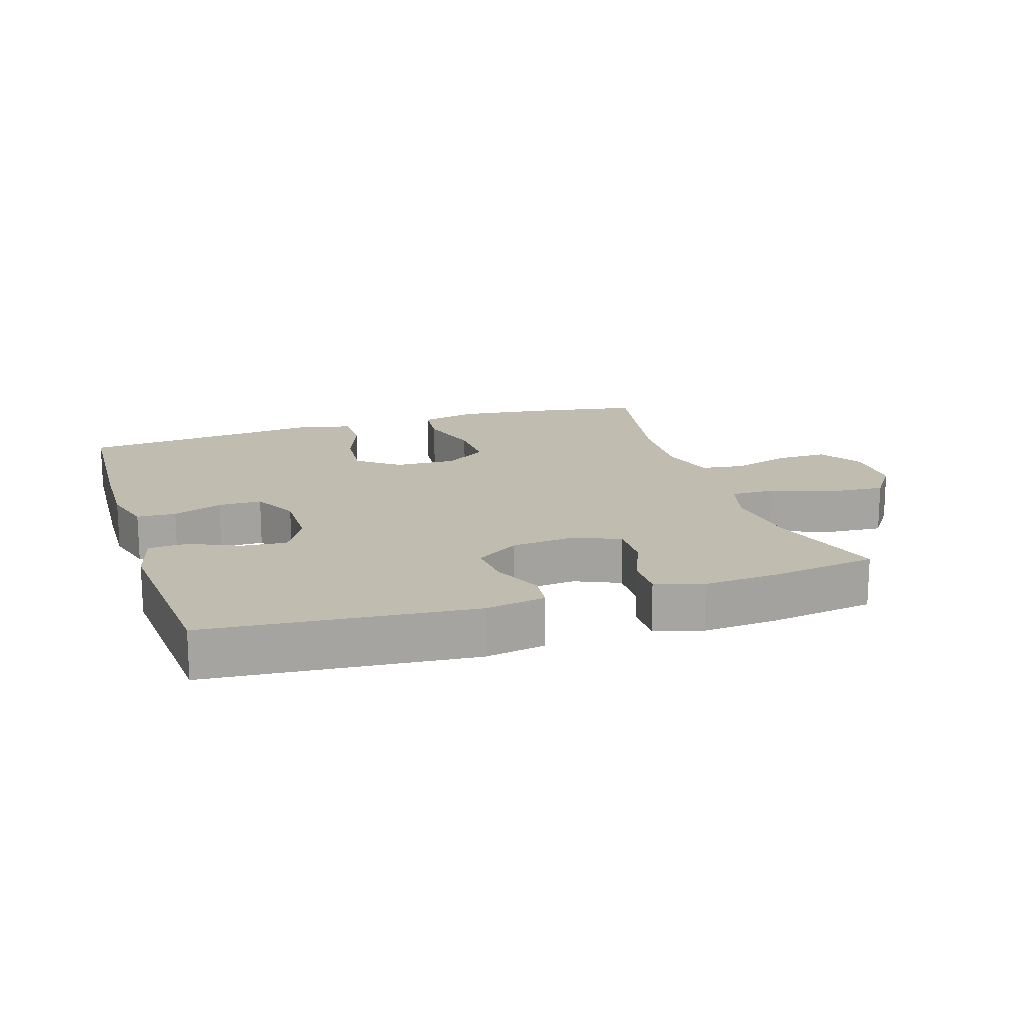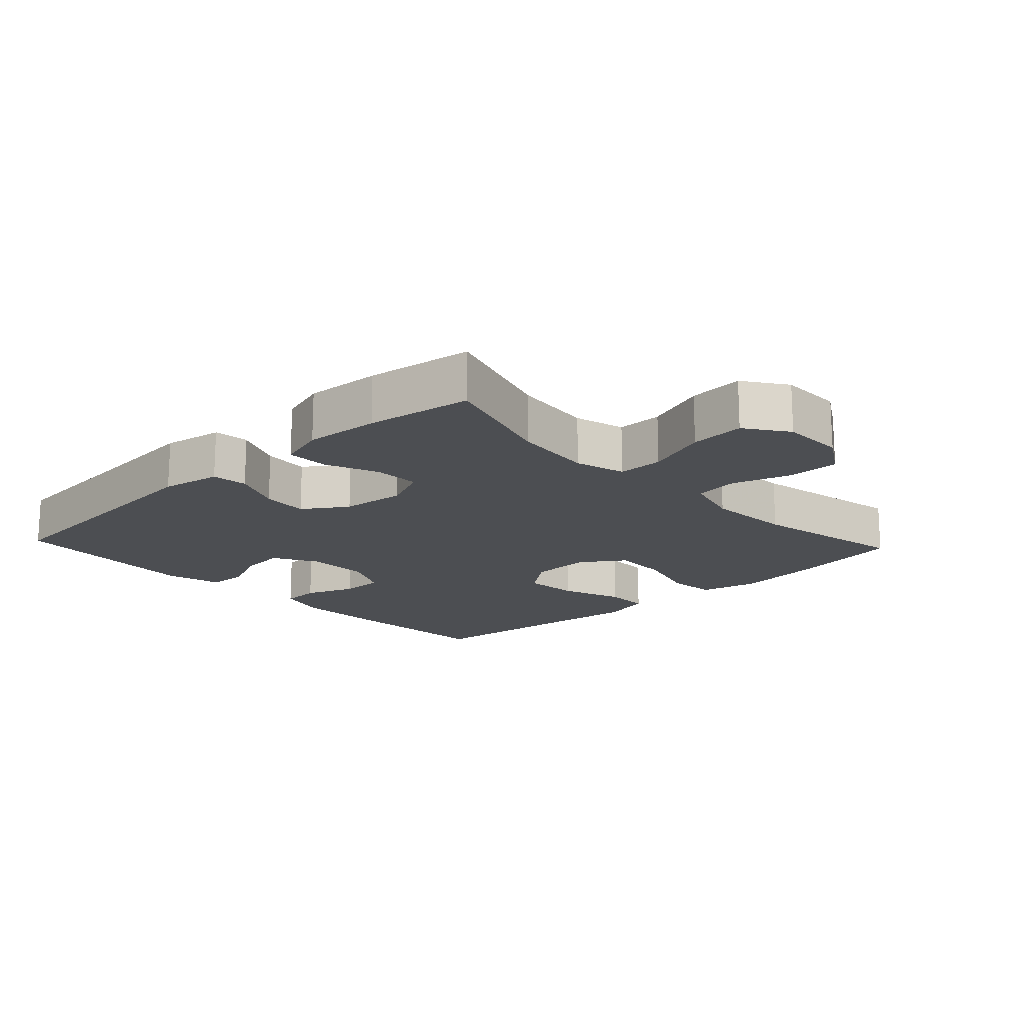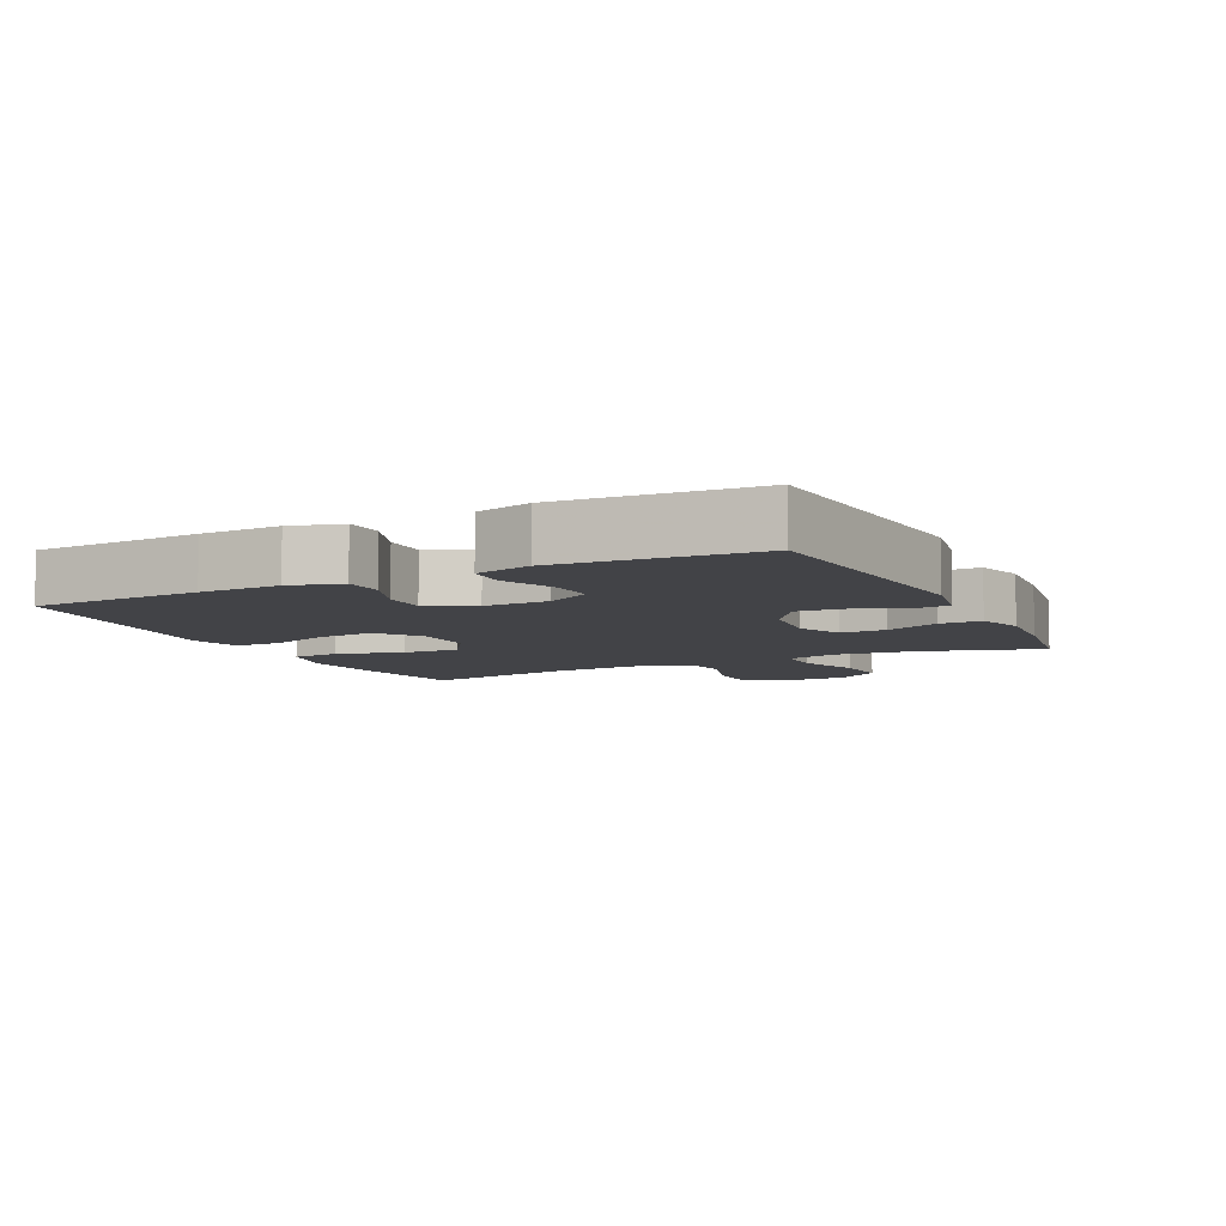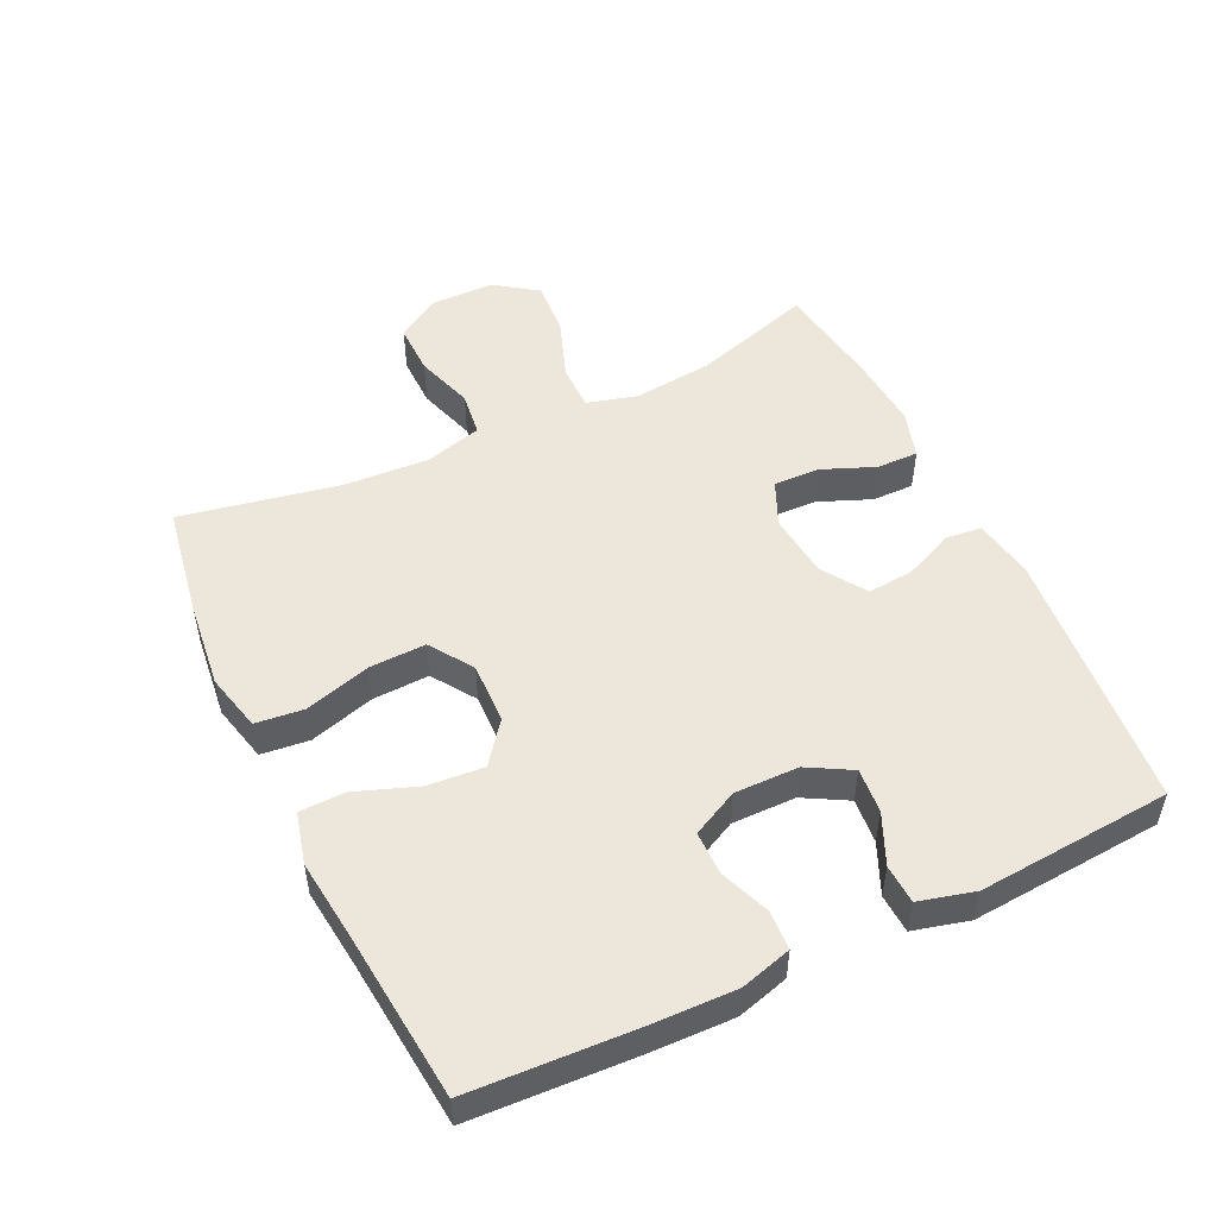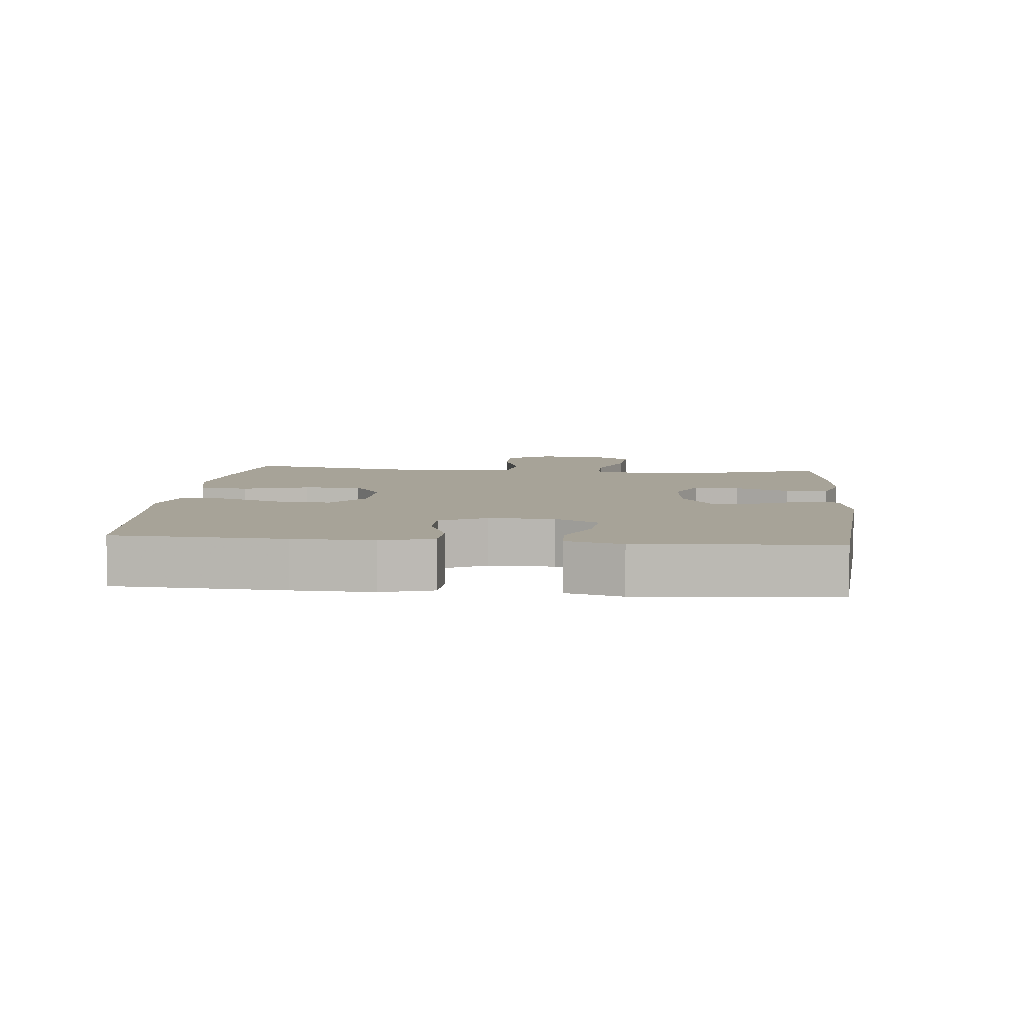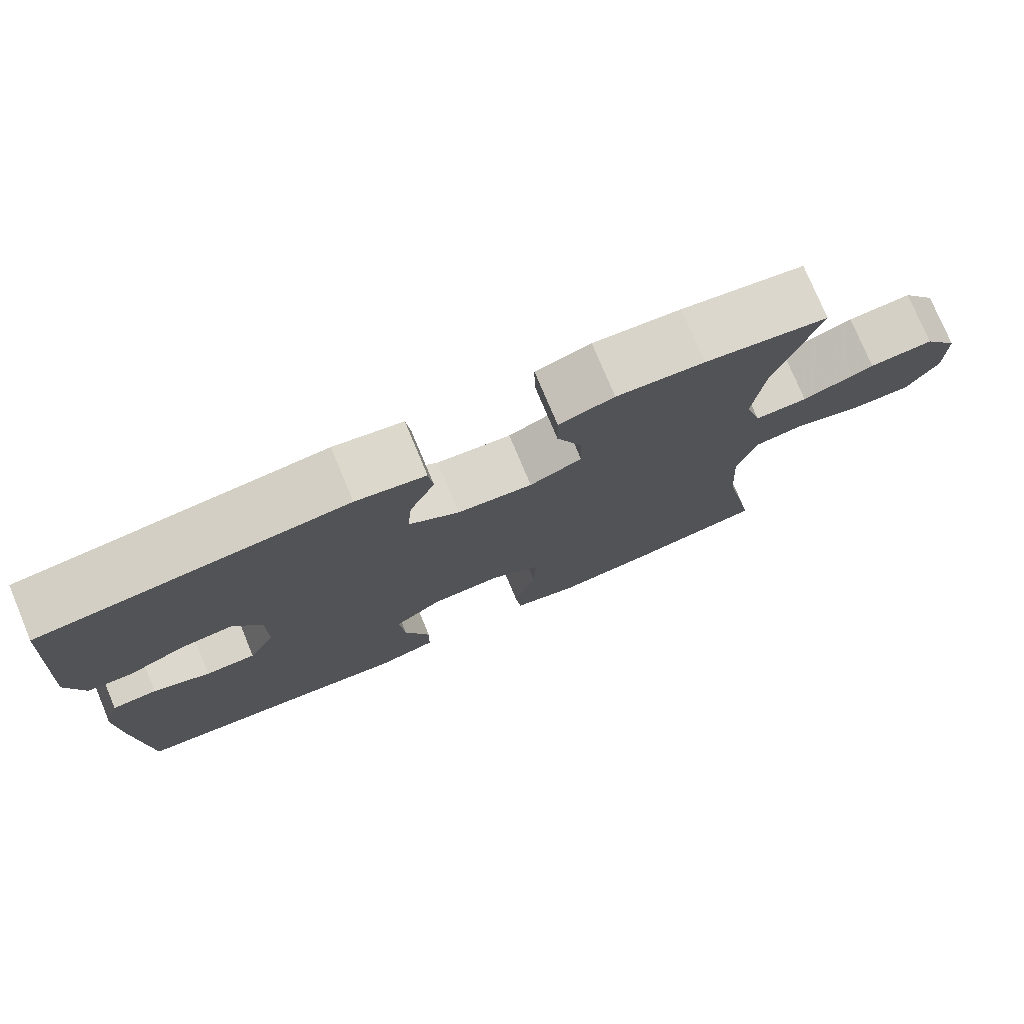
<metadata>
{"format":"obj","ext":"obj","renderer":"f3d","projection":"perspective","resolution":1024,"background":"white","views":[{"elev":16.5,"azim":-17.8,"up":"+Y"},{"elev":-16.7,"azim":43.1,"up":"+Y"},{"elev":-7.5,"azim":-63.9,"up":"+Y"},{"elev":51.0,"azim":-115.5,"up":"+Y"},{"elev":6.8,"azim":-84.5,"up":"+Y"},{"elev":76.9,"azim":-22.7,"up":"+Z"}]}
</metadata>
<code>
v 0.5 0.07 -0.5
v 0.329 0.07 -0.529
v 0.198 0.07 -0.544
v 0.111 0.07 -0.523
v 0.103 0.07 -0.45
v 0.132 0.07 -0.351
v 0.135 0.07 -0.265
v 0.07 0.07 -0.221
v -0.023 0.07 -0.224
v -0.085 0.07 -0.272
v -0.078 0.07 -0.357
v -0.044 0.07 -0.45
v -0.045 0.07 -0.519
v -0.123 0.07 -0.539
v -0.246 0.07 -0.525
v -0.5 0.07 -0.5
v -0.513 0.07 -0.245
v -0.516 0.07 -0.125
v -0.494 0.07 -0.047
v -0.435 0.07 -0.044
v -0.36 0.07 -0.073
v -0.294 0.07 -0.073
v -0.259 0.07 -0.003
v -0.26 0.07 0.094
v -0.297 0.07 0.16
v -0.365 0.07 0.154
v -0.441 0.07 0.12
v -0.5 0.07 0.123
v -0.522 0.07 0.207
v -0.5 0.07 0.5
v -0.1 0.07 0.536
v -0.009 0.07 0.52
v -0.003 0.07 0.466
v -0.036 0.07 0.391
v -0.042 0.07 0.321
v 0.024 0.07 0.277
v 0.122 0.07 0.267
v 0.19 0.07 0.297
v 0.188 0.07 0.366
v 0.155 0.07 0.447
v 0.154 0.07 0.51
v 0.226 0.07 0.532
v 0.34 0.07 0.524
v 0.5 0.07 0.5
v 0.444 0.07 0.318
v 0.431 0.07 0.197
v 0.452 0.07 0.121
v 0.521 0.07 0.121
v 0.615 0.07 0.155
v 0.698 0.07 0.161
v 0.743 0.07 0.097
v 0.744 0.07 0.002
v 0.703 0.07 -0.065
v 0.625 0.07 -0.064
v 0.537 0.07 -0.036
v 0.47 0.07 -0.045
v 0.446 0.07 -0.132
v 0.454 0.07 -0.262
v 0.5 0 -0.5
v 0.329 0 -0.529
v 0.198 0 -0.544
v 0.111 0 -0.523
v 0.103 0 -0.45
v 0.132 0 -0.351
v 0.135 0 -0.265
v 0.07 0 -0.221
v -0.023 0 -0.224
v -0.085 0 -0.272
v -0.078 0 -0.357
v -0.044 0 -0.45
v -0.045 0 -0.519
v -0.123 0 -0.539
v -0.246 0 -0.525
v -0.5 0 -0.5
v -0.513 0 -0.245
v -0.516 0 -0.125
v -0.494 0 -0.047
v -0.435 0 -0.044
v -0.36 0 -0.073
v -0.294 0 -0.073
v -0.259 0 -0.003
v -0.26 0 0.094
v -0.297 0 0.16
v -0.365 0 0.154
v -0.441 0 0.12
v -0.5 0 0.123
v -0.522 0 0.207
v -0.5 0 0.5
v -0.1 0 0.536
v -0.009 0 0.52
v -0.003 0 0.466
v -0.036 0 0.391
v -0.042 0 0.321
v 0.024 0 0.277
v 0.122 0 0.267
v 0.19 0 0.297
v 0.188 0 0.366
v 0.155 0 0.447
v 0.154 0 0.51
v 0.226 0 0.532
v 0.34 0 0.524
v 0.5 0 0.5
v 0.444 0 0.318
v 0.431 0 0.197
v 0.452 0 0.121
v 0.521 0 0.121
v 0.615 0 0.155
v 0.698 0 0.161
v 0.743 0 0.097
v 0.744 0 0.002
v 0.703 0 -0.065
v 0.625 0 -0.064
v 0.537 0 -0.036
v 0.47 0 -0.045
v 0.446 0 -0.132
v 0.454 0 -0.262
f 52 53 54 55
f 52 55 56
f 51 52 56
f 48 49 50 51
f 47 48 51 56
f 46 47 56 57
f 42 43 44 45
f 42 45 46
f 39 40 41 42
f 38 39 42 46
f 37 38 46 57
f 31 32 33 34
f 31 34 35
f 30 31 35
f 29 30 35 36
f 26 27 28 29
f 25 26 29 36
f 18 19 20 21
f 18 21 22
f 15 16 17 18
f 15 18 22
f 14 15 22 23
f 11 12 13 14
f 10 11 14 23
f 3 4 5 6
f 3 6 7
f 58 1 2 3
f 58 3 7
f 57 58 7 8
f 37 57 8 9
f 24 25 36 37
f 23 24 37
f 9 10 23 37
f 113 112 111 110
f 114 113 110
f 114 110 109
f 109 108 107 106
f 114 109 106 105
f 115 114 105 104
f 103 102 101 100
f 104 103 100
f 100 99 98 97
f 104 100 97 96
f 115 104 96 95
f 92 91 90 89
f 93 92 89
f 93 89 88
f 94 93 88 87
f 87 86 85 84
f 94 87 84 83
f 79 78 77 76
f 80 79 76
f 76 75 74 73
f 80 76 73
f 81 80 73 72
f 72 71 70 69
f 81 72 69 68
f 64 63 62 61
f 65 64 61
f 61 60 59 116
f 65 61 116
f 66 65 116 115
f 67 66 115 95
f 95 94 83 82
f 95 82 81
f 95 81 68 67
f 1 59 60 2
f 2 60 61 3
f 3 61 62 4
f 4 62 63 5
f 5 63 64 6
f 6 64 65 7
f 7 65 66 8
f 8 66 67 9
f 9 67 68 10
f 10 68 69 11
f 11 69 70 12
f 12 70 71 13
f 13 71 72 14
f 14 72 73 15
f 15 73 74 16
f 16 74 75 17
f 17 75 76 18
f 18 76 77 19
f 19 77 78 20
f 20 78 79 21
f 21 79 80 22
f 22 80 81 23
f 23 81 82 24
f 24 82 83 25
f 25 83 84 26
f 26 84 85 27
f 27 85 86 28
f 28 86 87 29
f 29 87 88 30
f 30 88 89 31
f 31 89 90 32
f 32 90 91 33
f 33 91 92 34
f 34 92 93 35
f 35 93 94 36
f 36 94 95 37
f 37 95 96 38
f 38 96 97 39
f 39 97 98 40
f 40 98 99 41
f 41 99 100 42
f 42 100 101 43
f 43 101 102 44
f 44 102 103 45
f 45 103 104 46
f 46 104 105 47
f 47 105 106 48
f 48 106 107 49
f 49 107 108 50
f 50 108 109 51
f 51 109 110 52
f 52 110 111 53
f 53 111 112 54
f 54 112 113 55
f 55 113 114 56
f 56 114 115 57
f 57 115 116 58
f 58 116 59 1

</code>
